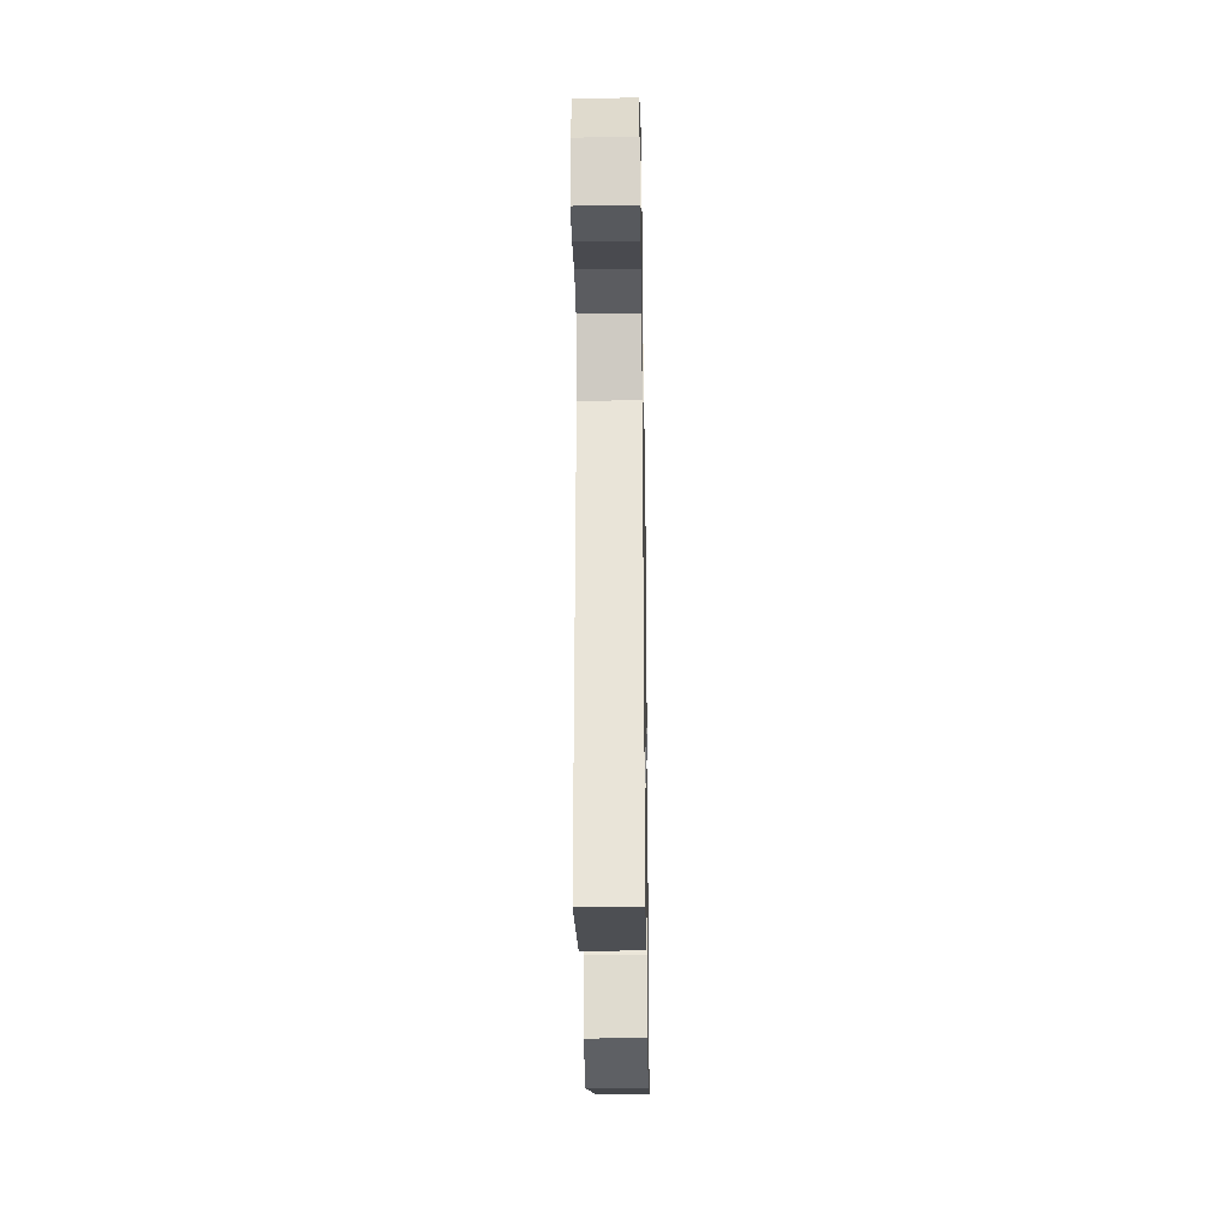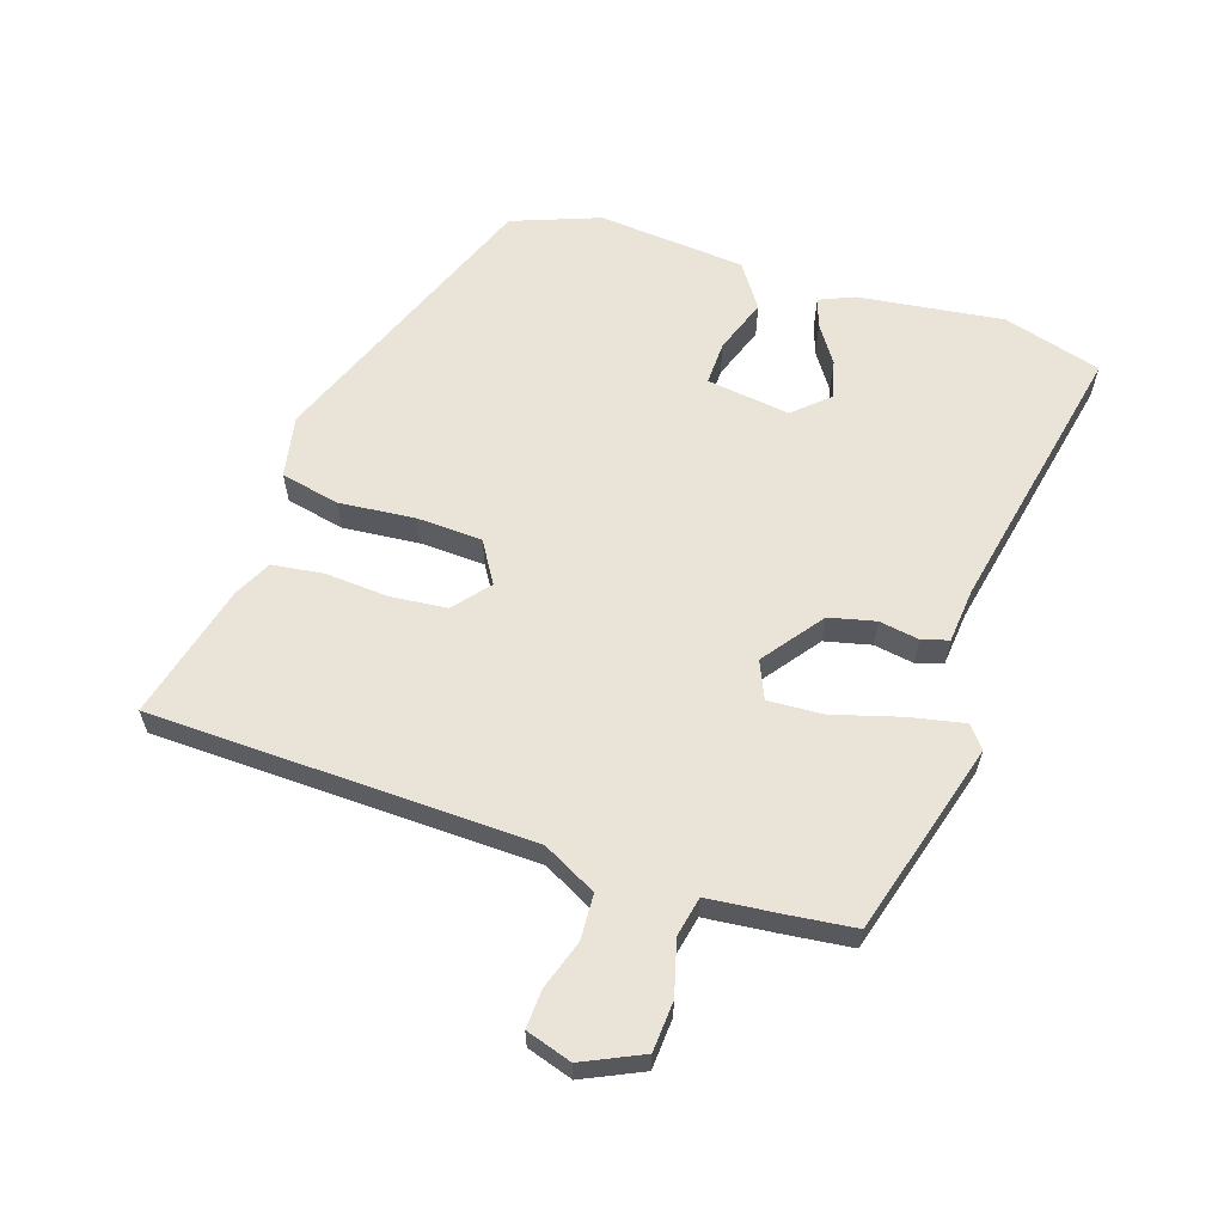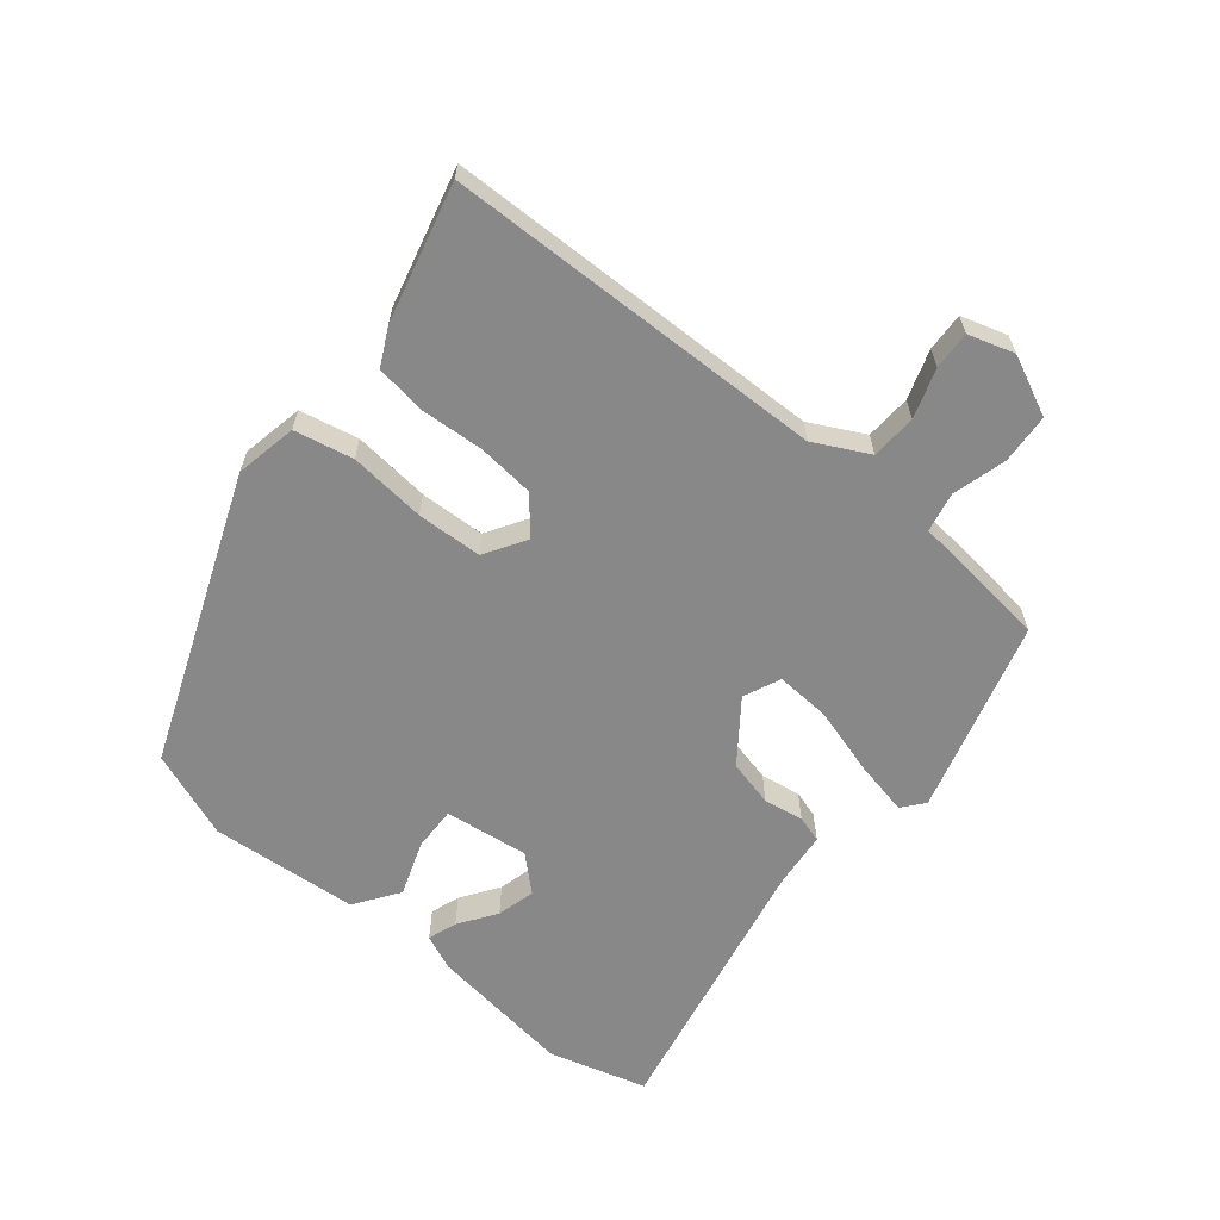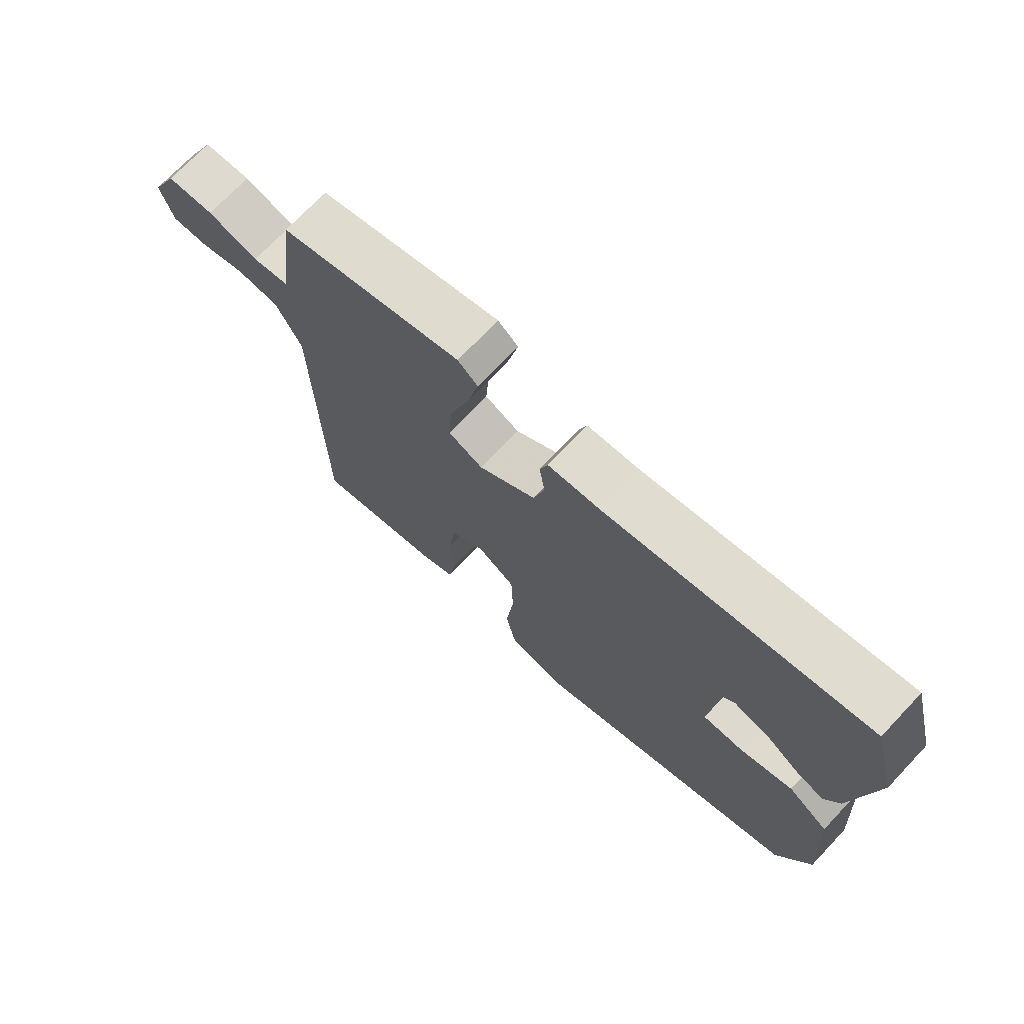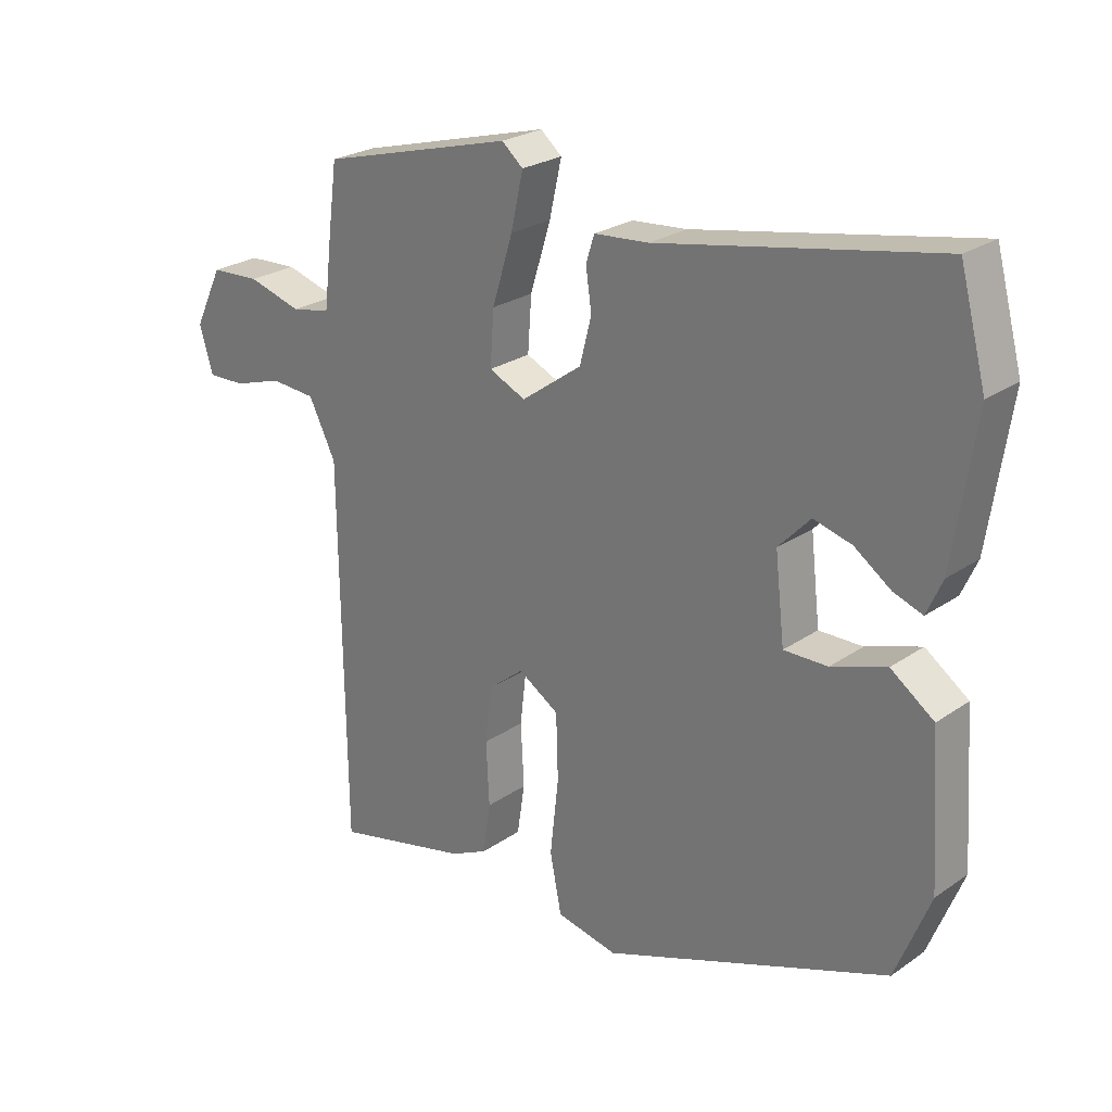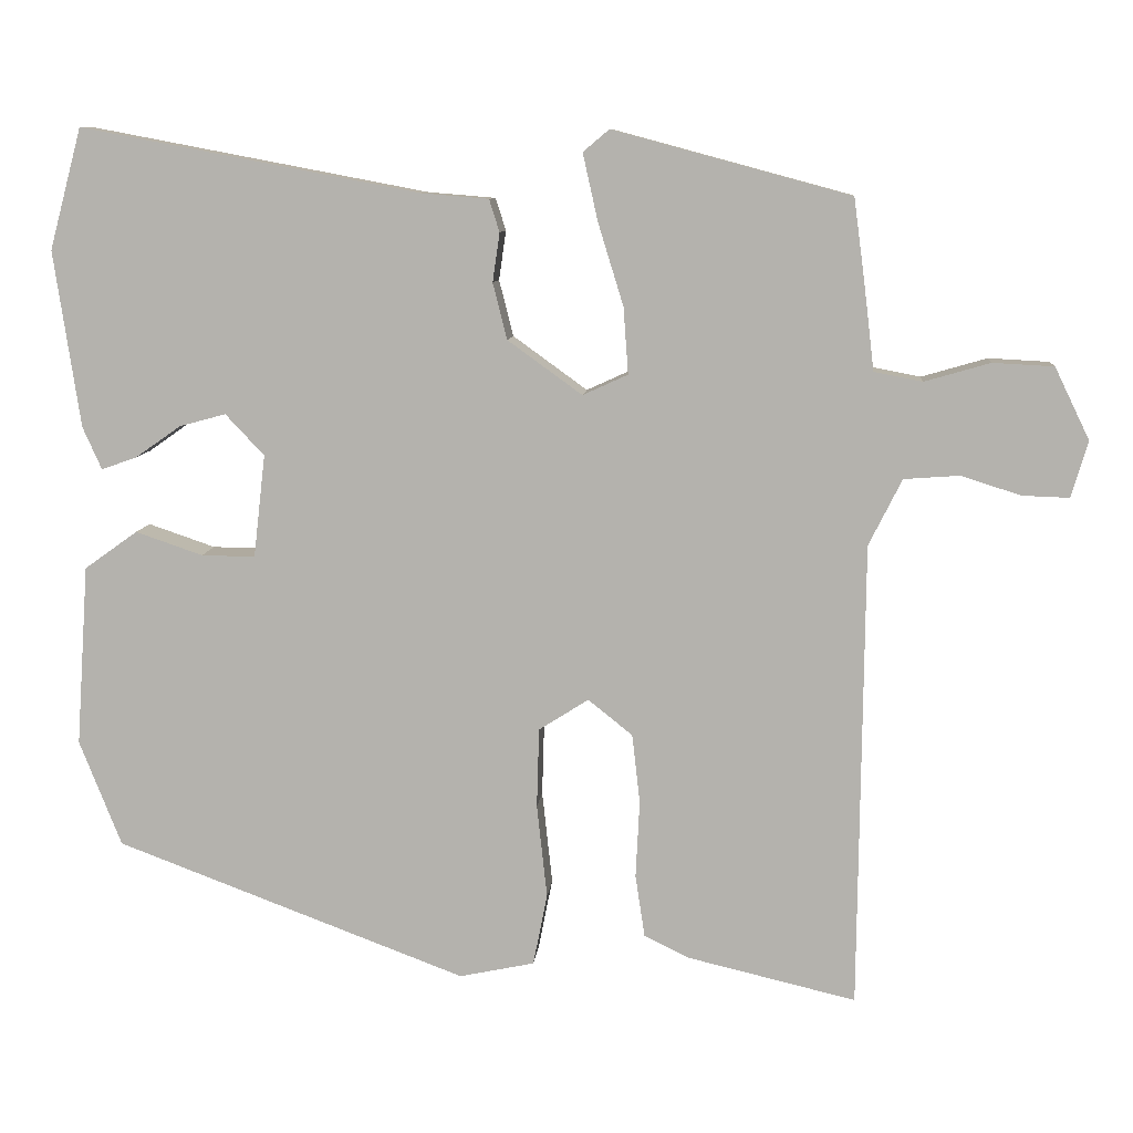
<metadata>
{"format":"obj","ext":"obj","renderer":"f3d","projection":"perspective","resolution":1024,"background":"white","views":[{"elev":-31.1,"azim":-89.1,"up":"+Z"},{"elev":61.0,"azim":-70.9,"up":"+Y"},{"elev":-62.8,"azim":-128.6,"up":"+Y"},{"elev":72.2,"azim":43.5,"up":"+Z"},{"elev":25.0,"azim":42.1,"up":"+Z"},{"elev":9.2,"azim":-174.9,"up":"+Z"}]}
</metadata>
<code>
v 0.486 0.07 0.552
v 0.527 0.07 0.399
v 0.494 0.07 0.176
v 0.47 0.07 0.122
v 0.425 0.07 0.138
v 0.368 0.07 0.178
v 0.309 0.07 0.194
v 0.26 0.07 0.142
v 0.275 0.07 0.012
v 0.343 0.07 0.013
v 0.428 0.07 0.042
v 0.495 0.07 -0.006
v 0.511 0.07 -0.235
v 0.458 0.07 -0.369
v 0.014 0.07 -0.536
v -0.081 0.07 -0.516
v -0.099 0.07 -0.425
v -0.086 0.07 -0.307
v -0.089 0.07 -0.206
v -0.152 0.07 -0.166
v -0.208 0.07 -0.211
v -0.218 0.07 -0.298
v -0.213 0.07 -0.396
v -0.225 0.07 -0.475
v -0.283 0.07 -0.503
v -0.495 0.07 -0.553
v -0.501 0.07 0.037
v -0.543 0.07 0.121
v -0.613 0.07 0.126
v -0.689 0.07 0.102
v -0.748 0.07 0.1
v -0.769 0.07 0.171
v -0.725 0.07 0.262
v -0.648 0.07 0.266
v -0.565 0.07 0.242
v -0.504 0.07 0.254
v -0.491 0.07 0.363
v -0.477 0.07 0.468
v -0.177 0.07 0.549
v -0.144 0.07 0.521
v -0.163 0.07 0.436
v -0.195 0.07 0.332
v -0.201 0.07 0.248
v -0.144 0.07 0.222
v -0.05 0.07 0.29
v -0.032 0.07 0.361
v -0.041 0.07 0.423
v -0.028 0.07 0.464
v 0.057 0.07 0.471
v 0.486 0 0.552
v 0.527 0 0.399
v 0.494 0 0.176
v 0.47 0 0.122
v 0.425 0 0.138
v 0.368 0 0.178
v 0.309 0 0.194
v 0.26 0 0.142
v 0.275 0 0.012
v 0.343 0 0.013
v 0.428 0 0.042
v 0.495 0 -0.006
v 0.511 0 -0.235
v 0.458 0 -0.369
v 0.014 0 -0.536
v -0.081 0 -0.516
v -0.099 0 -0.425
v -0.086 0 -0.307
v -0.089 0 -0.206
v -0.152 0 -0.166
v -0.208 0 -0.211
v -0.218 0 -0.298
v -0.213 0 -0.396
v -0.225 0 -0.475
v -0.283 0 -0.503
v -0.495 0 -0.553
v -0.501 0 0.037
v -0.543 0 0.121
v -0.613 0 0.126
v -0.689 0 0.102
v -0.748 0 0.1
v -0.769 0 0.171
v -0.725 0 0.262
v -0.648 0 0.266
v -0.565 0 0.242
v -0.504 0 0.254
v -0.491 0 0.363
v -0.477 0 0.468
v -0.177 0 0.549
v -0.144 0 0.521
v -0.163 0 0.436
v -0.195 0 0.332
v -0.201 0 0.248
v -0.144 0 0.222
v -0.05 0 0.29
v -0.032 0 0.361
v -0.041 0 0.423
v -0.028 0 0.464
v 0.057 0 0.471
f 46 47 48 49
f 1 2 3
f 49 1 3
f 46 49 3
f 45 46 3
f 40 41 42
f 39 40 42
f 38 39 42
f 37 38 42
f 36 37 42
f 36 42 43
f 35 36 43 44
f 33 34 35
f 32 33 35
f 31 32 35
f 30 31 35
f 29 30 35
f 28 29 35 44
f 25 26 27
f 24 25 27
f 23 24 27
f 22 23 27
f 21 22 27 28
f 20 21 28 44
f 16 17 18
f 15 16 18
f 14 15 18
f 13 14 18
f 12 13 18
f 11 12 18
f 10 11 18
f 9 10 18 19
f 20 44 45
f 19 20 45
f 9 19 45
f 8 9 45
f 4 5 6
f 3 4 6
f 7 8 45
f 7 45 3
f 3 6 7
f 98 97 96 95
f 52 51 50
f 52 50 98
f 52 98 95
f 52 95 94
f 91 90 89
f 91 89 88
f 91 88 87
f 91 87 86
f 91 86 85
f 92 91 85
f 93 92 85 84
f 84 83 82
f 84 82 81
f 84 81 80
f 84 80 79
f 84 79 78
f 93 84 78 77
f 76 75 74
f 76 74 73
f 76 73 72
f 76 72 71
f 77 76 71 70
f 93 77 70 69
f 67 66 65
f 67 65 64
f 67 64 63
f 67 63 62
f 67 62 61
f 67 61 60
f 67 60 59
f 68 67 59 58
f 94 93 69
f 94 69 68
f 94 68 58
f 94 58 57
f 55 54 53
f 55 53 52
f 94 57 56
f 52 94 56
f 56 55 52
f 1 50 51 2
f 2 51 52 3
f 3 52 53 4
f 4 53 54 5
f 5 54 55 6
f 6 55 56 7
f 7 56 57 8
f 8 57 58 9
f 9 58 59 10
f 10 59 60 11
f 11 60 61 12
f 12 61 62 13
f 13 62 63 14
f 14 63 64 15
f 15 64 65 16
f 16 65 66 17
f 17 66 67 18
f 18 67 68 19
f 19 68 69 20
f 20 69 70 21
f 21 70 71 22
f 22 71 72 23
f 23 72 73 24
f 24 73 74 25
f 25 74 75 26
f 26 75 76 27
f 27 76 77 28
f 28 77 78 29
f 29 78 79 30
f 30 79 80 31
f 31 80 81 32
f 32 81 82 33
f 33 82 83 34
f 34 83 84 35
f 35 84 85 36
f 36 85 86 37
f 37 86 87 38
f 38 87 88 39
f 39 88 89 40
f 40 89 90 41
f 41 90 91 42
f 42 91 92 43
f 43 92 93 44
f 44 93 94 45
f 45 94 95 46
f 46 95 96 47
f 47 96 97 48
f 48 97 98 49
f 49 98 50 1

</code>
